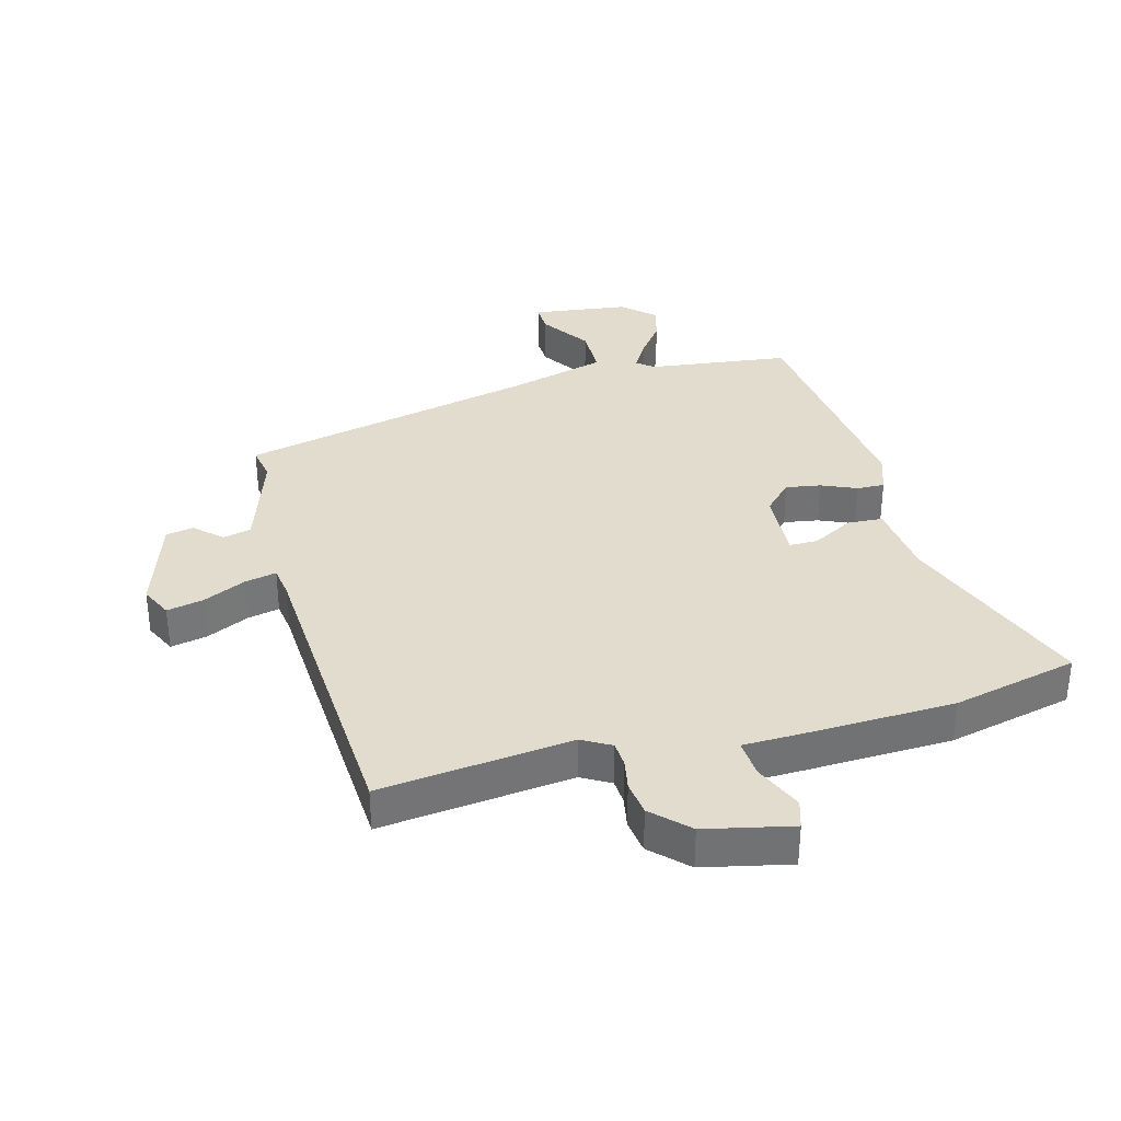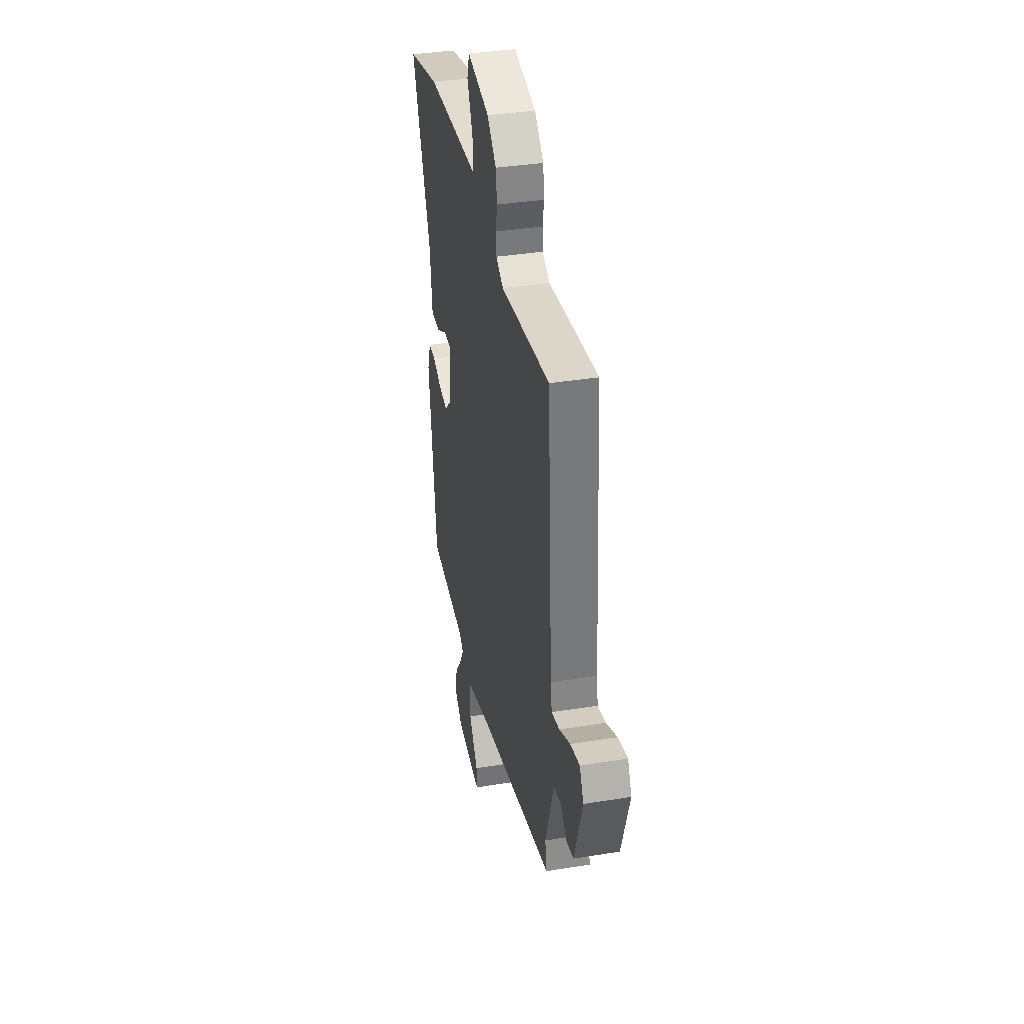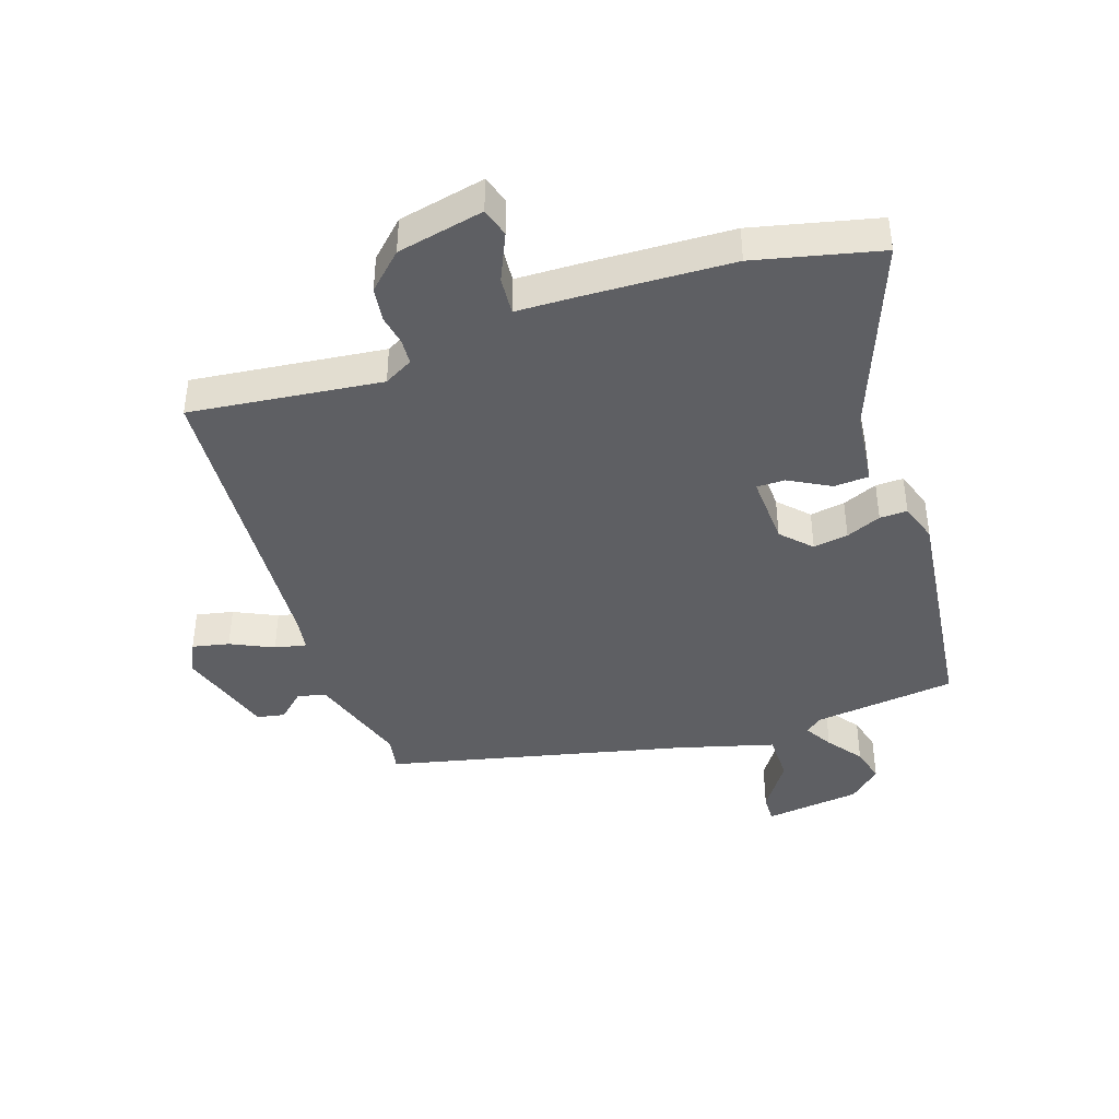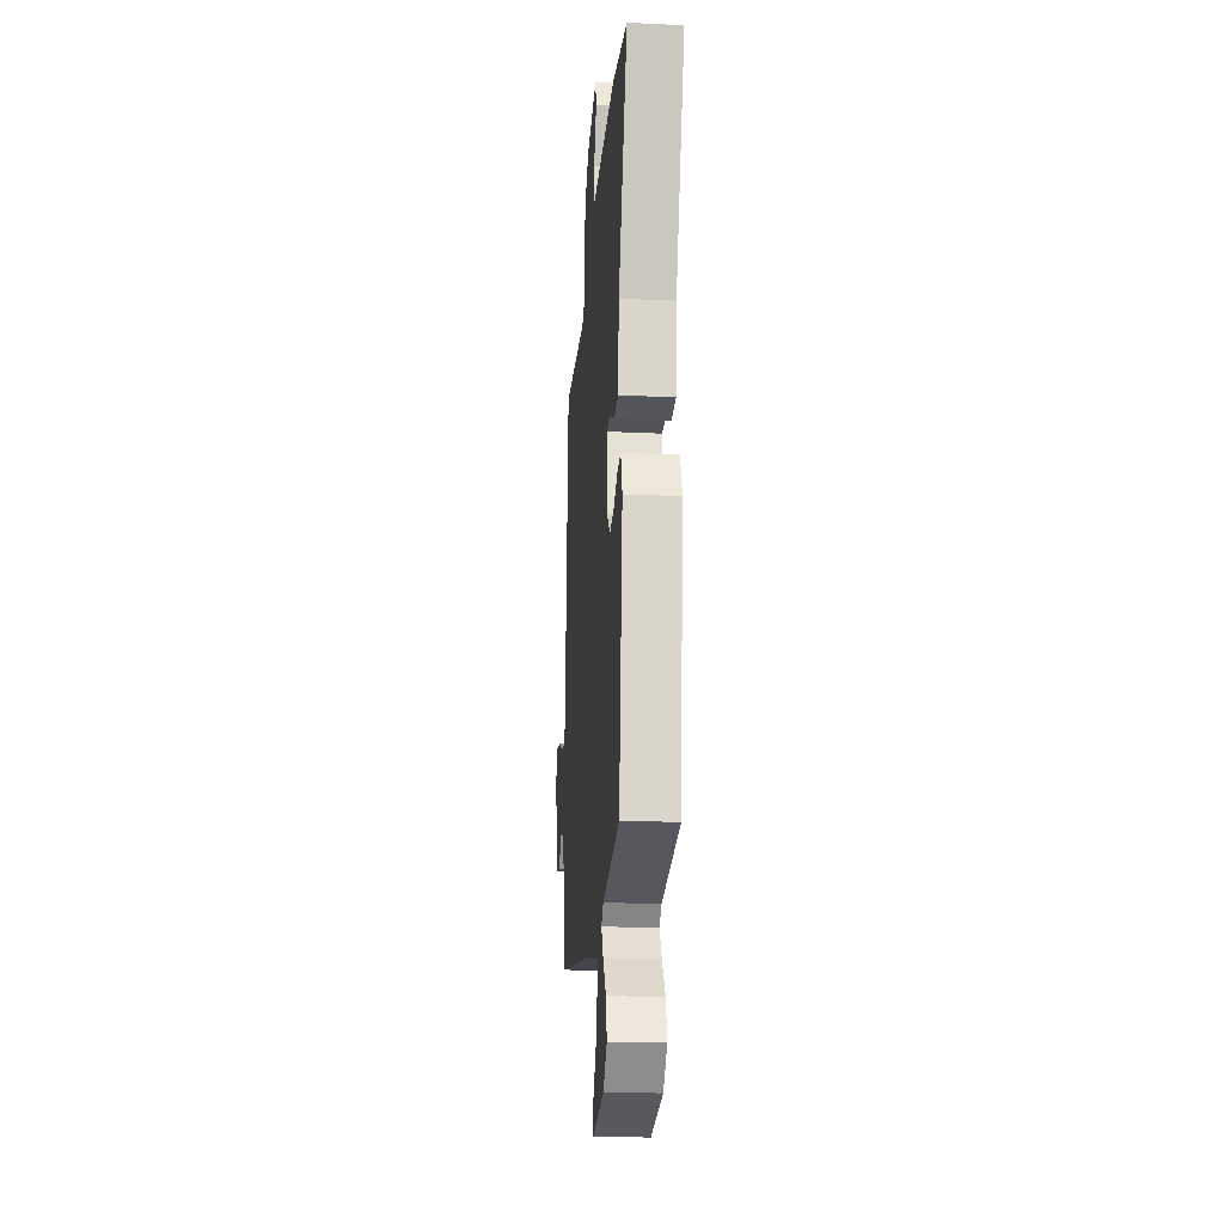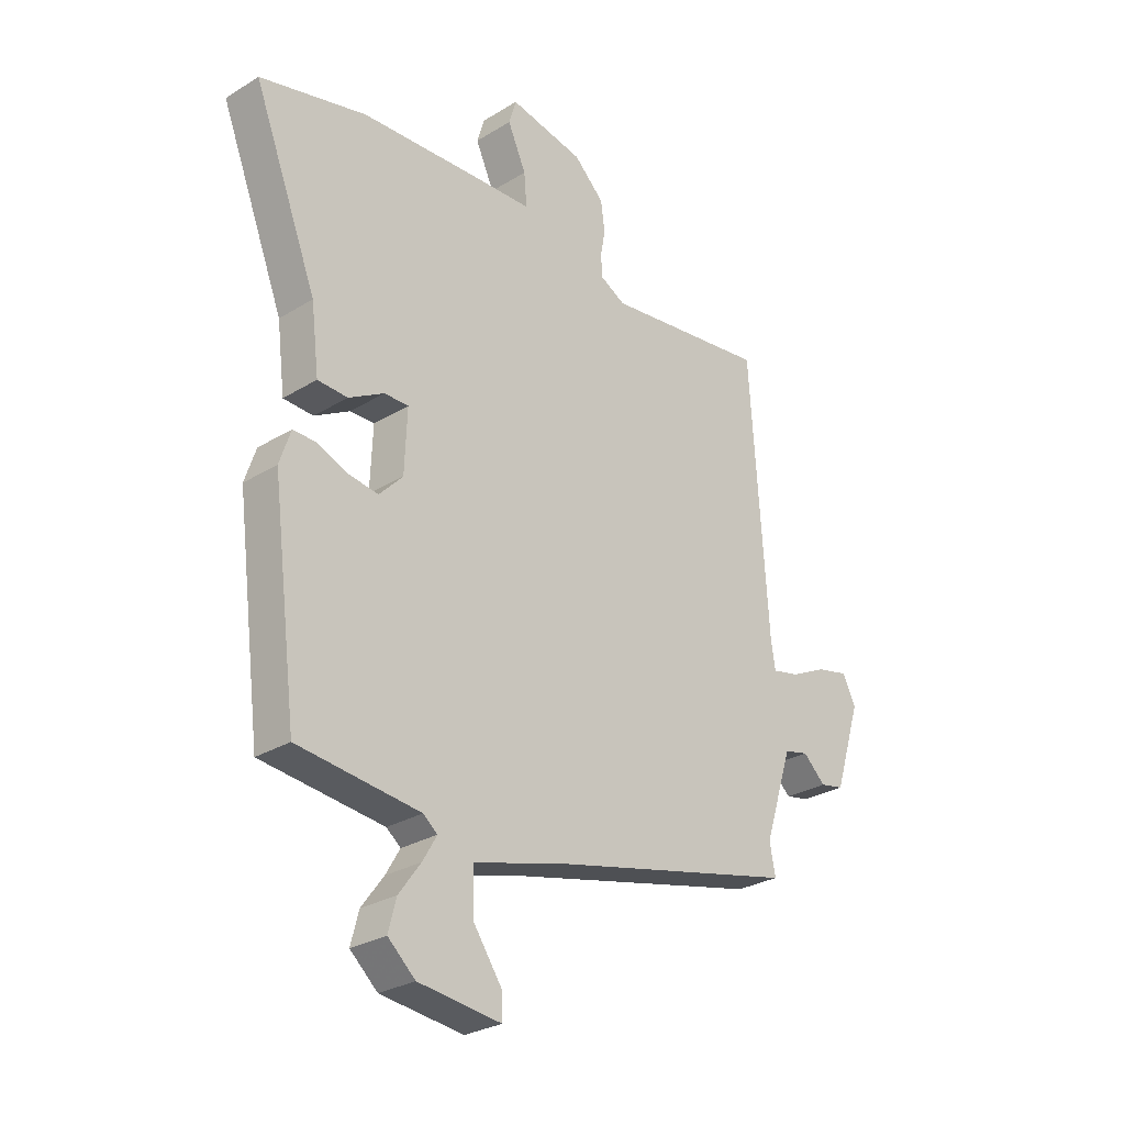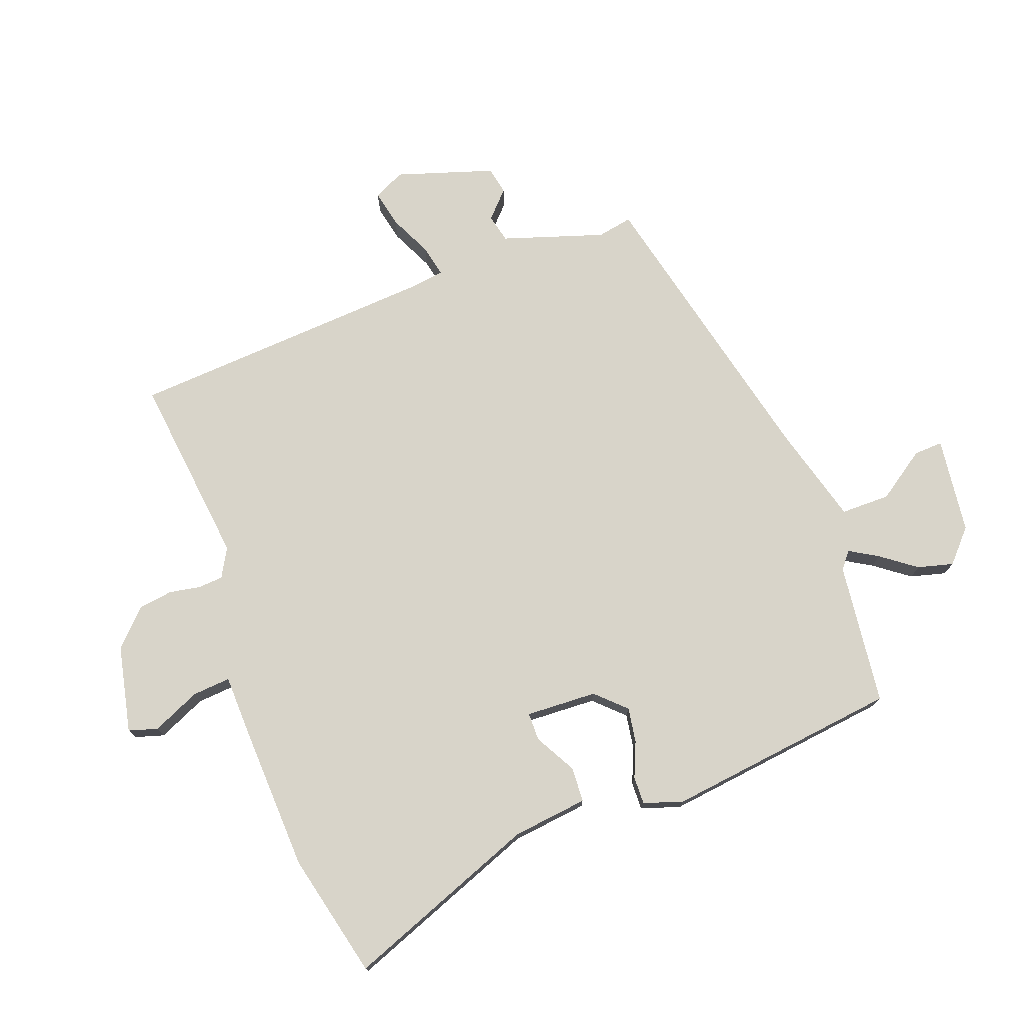
<metadata>
{"format":"obj","ext":"obj","renderer":"f3d","projection":"perspective","resolution":1024,"background":"white","views":[{"elev":34.7,"azim":-14.6,"up":"+Y"},{"elev":37.0,"azim":-101.8,"up":"+Z"},{"elev":-41.7,"azim":18.7,"up":"+Y"},{"elev":-22.3,"azim":85.4,"up":"+Z"},{"elev":-27.8,"azim":133.1,"up":"+Z"},{"elev":75.1,"azim":69.8,"up":"+Y"}]}
</metadata>
<code>
v 0.402 0.07 0.523
v 0.605 0.07 0.475
v 0.484 0.07 0.162
v 0.469 0.07 0.039
v 0.412 0.07 0.036
v 0.345 0.07 0.073
v 0.299 0.07 0.073
v 0.304 0.07 -0.043
v 0.349 0.07 -0.09
v 0.406 0.07 -0.081
v 0.463 0.07 -0.057
v 0.508 0.07 -0.056
v 0.529 0.07 -0.119
v 0.481 0.07 -0.5
v 0.249 0.07 -0.527
v 0.222 0.07 -0.549
v 0.249 0.07 -0.595
v 0.291 0.07 -0.652
v 0.306 0.07 -0.71
v 0.254 0.07 -0.757
v 0.097 0.07 -0.776
v 0.099 0.07 -0.729
v 0.154 0.07 -0.649
v 0.154 0.07 -0.569
v -0.007 0.07 -0.524
v -0.489 0.07 -0.411
v -0.478 0.07 -0.354
v -0.531 0.07 -0.189
v -0.577 0.07 -0.178
v -0.62 0.07 -0.218
v -0.665 0.07 -0.209
v -0.715 0.07 -0.051
v -0.69 0.07 0
v -0.63 0.07 -0.013
v -0.561 0.07 -0.046
v -0.51 0.07 -0.057
v -0.502 0.07 -0.005
v -0.468 0.07 0.502
v -0.157 0.07 0.465
v -0.11 0.07 0.491
v -0.107 0.07 0.532
v -0.116 0.07 0.582
v -0.108 0.07 0.638
v -0.051 0.07 0.693
v 0.09 0.07 0.723
v 0.104 0.07 0.676
v 0.069 0.07 0.598
v 0.064 0.07 0.536
v 0.166 0.07 0.533
v 0.402 0 0.523
v 0.605 0 0.475
v 0.484 0 0.162
v 0.469 0 0.039
v 0.412 0 0.036
v 0.345 0 0.073
v 0.299 0 0.073
v 0.304 0 -0.043
v 0.349 0 -0.09
v 0.406 0 -0.081
v 0.463 0 -0.057
v 0.508 0 -0.056
v 0.529 0 -0.119
v 0.481 0 -0.5
v 0.249 0 -0.527
v 0.222 0 -0.549
v 0.249 0 -0.595
v 0.291 0 -0.652
v 0.306 0 -0.71
v 0.254 0 -0.757
v 0.097 0 -0.776
v 0.099 0 -0.729
v 0.154 0 -0.649
v 0.154 0 -0.569
v -0.007 0 -0.524
v -0.489 0 -0.411
v -0.478 0 -0.354
v -0.531 0 -0.189
v -0.577 0 -0.178
v -0.62 0 -0.218
v -0.665 0 -0.209
v -0.715 0 -0.051
v -0.69 0 0
v -0.63 0 -0.013
v -0.561 0 -0.046
v -0.51 0 -0.057
v -0.502 0 -0.005
v -0.468 0 0.502
v -0.157 0 0.465
v -0.11 0 0.491
v -0.107 0 0.532
v -0.116 0 0.582
v -0.108 0 0.638
v -0.051 0 0.693
v 0.09 0 0.723
v 0.104 0 0.676
v 0.069 0 0.598
v 0.064 0 0.536
v 0.166 0 0.533
f 48 49 1 2
f 44 45 46 47
f 44 47 48
f 41 42 43 44
f 40 41 44 48
f 39 40 48 2
f 37 38 39
f 36 37 39 2
f 32 33 34 35
f 32 35 36
f 29 30 31 32
f 28 29 32 36
f 27 28 36 2
f 25 26 27
f 24 25 27
f 20 21 22 23
f 20 23 24
f 17 18 19 20
f 16 17 20 24
f 15 16 24 27
f 10 11 12 13
f 9 10 13 14
f 8 9 14 15
f 3 4 5 6
f 3 6 7
f 2 3 7
f 27 2 7
f 7 8 15 27
f 51 50 98 97
f 96 95 94 93
f 97 96 93
f 93 92 91 90
f 97 93 90 89
f 51 97 89 88
f 88 87 86
f 51 88 86 85
f 84 83 82 81
f 85 84 81
f 81 80 79 78
f 85 81 78 77
f 51 85 77 76
f 76 75 74
f 76 74 73
f 72 71 70 69
f 73 72 69
f 69 68 67 66
f 73 69 66 65
f 76 73 65 64
f 62 61 60 59
f 63 62 59 58
f 64 63 58 57
f 55 54 53 52
f 56 55 52
f 56 52 51
f 56 51 76
f 76 64 57 56
f 1 50 51 2
f 2 51 52 3
f 3 52 53 4
f 4 53 54 5
f 5 54 55 6
f 6 55 56 7
f 7 56 57 8
f 8 57 58 9
f 9 58 59 10
f 10 59 60 11
f 11 60 61 12
f 12 61 62 13
f 13 62 63 14
f 14 63 64 15
f 15 64 65 16
f 16 65 66 17
f 17 66 67 18
f 18 67 68 19
f 19 68 69 20
f 20 69 70 21
f 21 70 71 22
f 22 71 72 23
f 23 72 73 24
f 24 73 74 25
f 25 74 75 26
f 26 75 76 27
f 27 76 77 28
f 28 77 78 29
f 29 78 79 30
f 30 79 80 31
f 31 80 81 32
f 32 81 82 33
f 33 82 83 34
f 34 83 84 35
f 35 84 85 36
f 36 85 86 37
f 37 86 87 38
f 38 87 88 39
f 39 88 89 40
f 40 89 90 41
f 41 90 91 42
f 42 91 92 43
f 43 92 93 44
f 44 93 94 45
f 45 94 95 46
f 46 95 96 47
f 47 96 97 48
f 48 97 98 49
f 49 98 50 1

</code>
